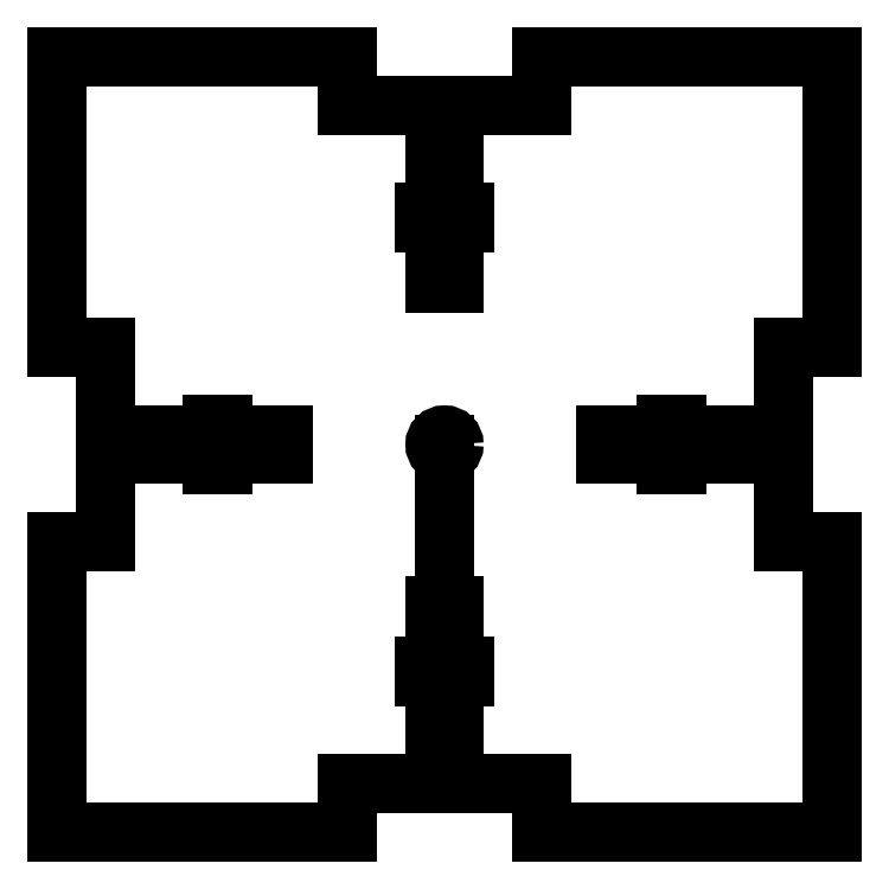
<metadata>
{"format":"dxf","ext":"dxf","renderer":"ezdxf+matplotlib","layout":"modelspace","background":"white","min_lineweight":24,"dpi":150}
</metadata>
<code>
0
SECTION
2
ENTITIES
0
LINE
8
0
10
-2
20
1.75
30
-6.994e-16
11
-2
21
0.5
31
-6.994e-16
0
LINE
8
0
10
-2
20
0.5
30
-6.994e-16
11
-1.75
21
0.5
31
-6.994e-16
0
LINE
8
0
10
-2
20
2
30
0
11
-0.5
21
2
31
0
0
LINE
8
0
10
-0.5
20
2
30
0
11
-0.5
21
1.75
31
0
0
LINE
8
0
10
0.5
20
1.75
30
0
11
0.5
21
2
31
0
0
LINE
8
0
10
0.5
20
2
30
0
11
2
21
2
31
0
0
LINE
8
0
10
2
20
2
30
0
11
2
21
0.5
31
0
0
LINE
8
0
10
2
20
-0.5
30
0
11
2
21
-2
31
0
0
LINE
8
0
10
2
20
-2
30
0
11
0.5
21
-2
31
0
0
LINE
8
0
10
0.5
20
-2
30
0
11
0.5
21
-1.75
31
0
0
LINE
8
0
10
-0.5
20
-1.75
30
0
11
-0.5
21
-2
31
0
0
LINE
8
0
10
-0.5
20
-2
30
0
11
-2
21
-2
31
0
0
LINE
8
0
10
-2
20
-2
30
0
11
-2
21
-0.5
31
0
0
LINE
8
0
10
-2
20
-0.5
30
-6.994e-16
11
-1.75
21
-0.5
31
0
0
LINE
8
0
10
-2
20
0.5
30
-6.994e-16
11
-2
21
2
31
-6.994e-16
0
LINE
8
0
10
-2
20
2
30
0
11
-2
21
0.5
31
-6.994e-16
0
LINE
8
0
10
-1.75
20
0.5
30
-6.994e-16
11
-2
21
0.5
31
-6.994e-16
0
LINE
8
0
10
2
20
0.5
30
0
11
1.75
21
0.5
31
0
0
LINE
8
0
10
2
20
-0.5
30
0
11
1.75
21
-0.5
31
0
0
LINE
8
0
10
-1.75
20
0.04921
30
-3.497e-16
11
-1.75
21
0.5
31
-6.994e-16
0
LINE
8
0
10
-1.75
20
-0.04921
30
-3.497e-16
11
-1.75
21
-0.5
31
0
0
LINE
8
0
10
0.04921
20
1.75
30
-3.497e-16
11
0.5
21
1.75
31
0
0
LINE
8
0
10
1.75
20
0.04921
30
-3.497e-16
11
1.75
21
0.5
31
0
0
LINE
8
0
10
1.75
20
-0.04921
30
-3.497e-16
11
1.75
21
-0.5
31
0
0
LINE
8
0
10
-0.04921
20
-1.75
30
-3.497e-16
11
-0.5
21
-1.75
31
-6.994e-16
0
LINE
8
0
10
0.04921
20
-1.75
30
-3.497e-16
11
0.5
21
-1.75
31
0
0
LINE
8
0
10
-0.04921
20
1.75
30
-3.497e-16
11
-0.5
21
1.75
31
-1.399e-15
0
CIRCLE
8
0
10
0
20
0
30
0
40
0.049
0
LINE
8
0
10
0
20
0
30
0
11
0
21
-1.75
31
0
0
LINE
8
0
10
-0.04921
20
-1.75
30
-3.497e-16
11
-0.04671
21
-1.75
31
-3.497e-16
0
LINE
8
0
10
0.04921
20
-1.75
30
-3.497e-16
11
0.04671
21
-1.75
31
-3.497e-16
0
LINE
8
0
10
0.04671
20
-1.75
30
-3.497e-16
11
0.04671
21
-1.199
31
-3.497e-16
0
LINE
8
0
10
0.04671
20
-1.199
30
-3.497e-16
11
0.1027
21
-1.199
31
-3.497e-16
0
LINE
8
0
10
0.1027
20
-1.199
30
-3.497e-16
11
0.1027
21
-1.142
31
-3.497e-16
0
LINE
8
0
10
0.1027
20
-1.142
30
-3.497e-16
11
0.04671
21
-1.142
31
-3.497e-16
0
LINE
8
0
10
-0.1027
20
-1.199
30
-3.497e-16
11
-0.1027
21
-1.142
31
-3.497e-16
0
LINE
8
0
10
-0.1027
20
-1.142
30
-3.497e-16
11
-0.04671
21
-1.142
31
-3.497e-16
0
LINE
8
0
10
-0.04671
20
-1.199
30
-3.497e-16
11
-0.1027
21
-1.199
31
-3.497e-16
0
LINE
8
0
10
-0.04671
20
-1.75
30
-3.497e-16
11
-0.04671
21
-1.199
31
-3.497e-16
0
LINE
8
0
10
1.142
20
-0.1027
30
-3.497e-16
11
1.142
21
-0.04671
31
-3.497e-16
0
LINE
8
0
10
1.199
20
-0.04671
30
-3.497e-16
11
1.199
21
-0.1027
31
-3.497e-16
0
LINE
8
0
10
1.142
20
0.1027
30
-3.497e-16
11
1.142
21
0.04671
31
-3.497e-16
0
LINE
8
0
10
1.142
20
-0.04921
30
0
11
1.14
21
-0.04921
31
-3.497e-16
0
LINE
8
0
10
1.199
20
0.1027
30
-3.497e-16
11
1.142
21
0.1027
31
-3.497e-16
0
LINE
8
0
10
1.199
20
0.04671
30
-3.497e-16
11
1.199
21
0.1027
31
-3.497e-16
0
LINE
8
0
10
1.199
20
-0.1027
30
-3.497e-16
11
1.142
21
-0.1027
31
-3.497e-16
0
LINE
8
0
10
1.142
20
0.04921
30
0
11
1.14
21
0.04921
31
-3.497e-16
0
LINE
8
0
10
1.75
20
-0.04671
30
-3.497e-16
11
1.199
21
-0.04671
31
-3.497e-16
0
LINE
8
0
10
1.75
20
0.04671
30
-3.497e-16
11
1.199
21
0.04671
31
-3.497e-16
0
LINE
8
0
10
0.1027
20
1.142
30
-3.497e-16
11
0.04671
21
1.142
31
-3.497e-16
0
LINE
8
0
10
0.04671
20
1.199
30
-3.497e-16
11
0.1027
21
1.199
31
-3.497e-16
0
LINE
8
0
10
-0.1027
20
1.142
30
-3.497e-16
11
-0.04671
21
1.142
31
-3.497e-16
0
LINE
8
0
10
0.04921
20
1.142
30
0
11
0.04921
21
1.14
31
-3.497e-16
0
LINE
8
0
10
-0.1027
20
1.199
30
-3.497e-16
11
-0.1027
21
1.142
31
-3.497e-16
0
LINE
8
0
10
-0.04671
20
1.199
30
-3.497e-16
11
-0.1027
21
1.199
31
-3.497e-16
0
LINE
8
0
10
0.1027
20
1.199
30
-3.497e-16
11
0.1027
21
1.142
31
-3.497e-16
0
LINE
8
0
10
-0.04921
20
1.142
30
0
11
-0.04921
21
1.14
31
-3.497e-16
0
LINE
8
0
10
0.04671
20
1.75
30
-3.497e-16
11
0.04671
21
1.199
31
-3.497e-16
0
LINE
8
0
10
-0.04671
20
1.75
30
-3.497e-16
11
-0.04671
21
1.199
31
-3.497e-16
0
LINE
8
0
10
-1.142
20
0.1027
30
-3.497e-16
11
-1.142
21
0.04671
31
-3.497e-16
0
LINE
8
0
10
-1.199
20
0.04671
30
-3.497e-16
11
-1.199
21
0.1027
31
-3.497e-16
0
LINE
8
0
10
-1.142
20
-0.1027
30
-3.497e-16
11
-1.142
21
-0.04671
31
-3.497e-16
0
LINE
8
0
10
-1.199
20
-0.1027
30
-3.497e-16
11
-1.142
21
-0.1027
31
-3.497e-16
0
LINE
8
0
10
-1.199
20
-0.04671
30
-3.497e-16
11
-1.199
21
-0.1027
31
-3.497e-16
0
LINE
8
0
10
-1.199
20
0.1027
30
-3.497e-16
11
-1.142
21
0.1027
31
-3.497e-16
0
LINE
8
0
10
-1.75
20
0.04671
30
-3.497e-16
11
-1.199
21
0.04671
31
-3.497e-16
0
LINE
8
0
10
-1.75
20
-0.04671
30
-3.497e-16
11
-1.199
21
-0.04671
31
-3.497e-16
0
LINE
8
0
10
1.75
20
-0.04671
30
-3.497e-16
11
1.75
21
-0.04921
31
-3.497e-16
0
LINE
8
0
10
1.75
20
0.04921
30
-3.497e-16
11
1.75
21
0.04671
31
-3.497e-16
0
LINE
8
0
10
0.04921
20
1.75
30
-3.497e-16
11
0.04671
21
1.75
31
-3.497e-16
0
LINE
8
0
10
-0.04671
20
1.75
30
-3.497e-16
11
-0.04921
21
1.75
31
-3.497e-16
0
LINE
8
0
10
-1.75
20
-0.04671
30
-3.497e-16
11
-1.75
21
-0.04921
31
-3.497e-16
0
LINE
8
0
10
-1.75
20
0.04921
30
-3.497e-16
11
-1.75
21
0.04671
31
-3.497e-16
0
LINE
8
0
10
-1.142
20
0.04671
30
-3.497e-16
11
-0.833
21
0.04671
31
-3.497e-16
0
LINE
8
0
10
-1.142
20
-0.04671
30
-3.497e-16
11
-0.833
21
-0.04671
31
-3.497e-16
0
LINE
8
0
10
-0.833
20
0.04671
30
-3.497e-16
11
-0.833
21
-0.04671
31
-3.497e-16
0
LINE
8
0
10
0.04671
20
-1.142
30
-3.497e-16
11
0.04671
21
-0.833
31
-3.497e-16
0
LINE
8
0
10
-0.04671
20
-0.833
30
-3.497e-16
11
0.04671
21
-0.833
31
-3.497e-16
0
LINE
8
0
10
-0.04671
20
-1.142
30
-3.497e-16
11
-0.04671
21
-0.833
31
-3.497e-16
0
LINE
8
0
10
1.142
20
0.04671
30
-3.497e-16
11
0.833
21
0.04671
31
-3.497e-16
0
LINE
8
0
10
0.833
20
-0.04671
30
-3.497e-16
11
0.833
21
0.04671
31
-3.497e-16
0
LINE
8
0
10
1.142
20
-0.04671
30
-3.497e-16
11
0.833
21
-0.04671
31
-3.497e-16
0
LINE
8
0
10
-0.04671
20
1.142
30
-3.497e-16
11
-0.04671
21
0.833
31
-3.497e-16
0
LINE
8
0
10
0.04671
20
0.833
30
-3.497e-16
11
-0.04671
21
0.833
31
-3.497e-16
0
LINE
8
0
10
0.04671
20
1.142
30
-3.497e-16
11
0.04671
21
0.833
31
-3.497e-16
0
ENDSEC
0
EOF

</code>
